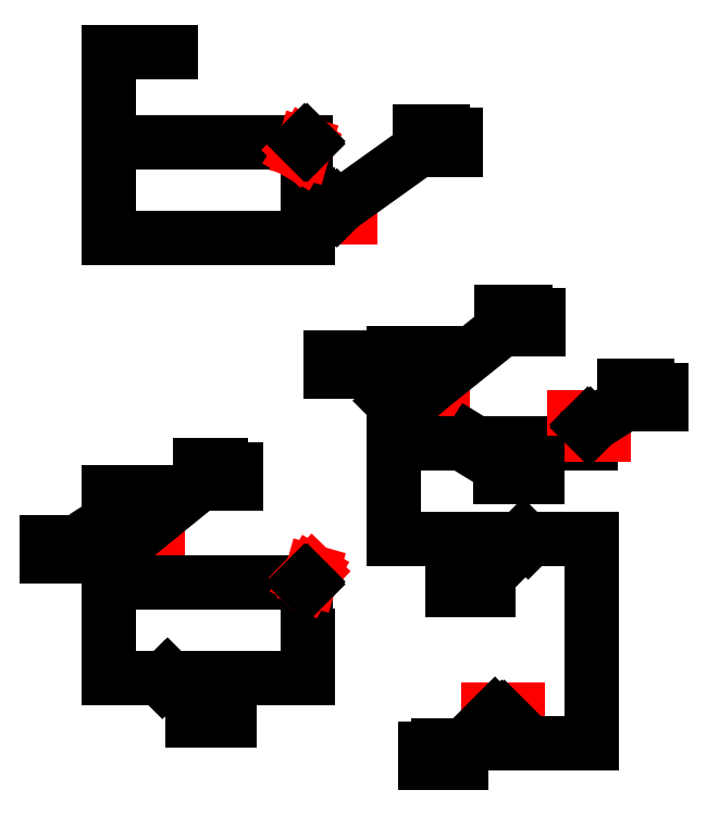
<metadata>
{"format":"dxf","ext":"dxf","renderer":"ezdxf+matplotlib","layout":"modelspace","background":"white","min_lineweight":24,"dpi":150}
</metadata>
<code>
0
SECTION
2
ENTITIES
0
INSERT
8
0
2
PS_ARK_DEVICE
10
-21.45
20
8.5
30
0
41
1
42
1
43
1
50
0
0
INSERT
8
0
2
CONNECTOR_SQUARE
10
-21.45
20
8.5
30
0
41
1
42
1
43
1
50
0
0
LINE
8
SYS_METRIC
10
-22.45
20
8.5
30
0
11
-20.45
21
8.5
31
0
0
LINE
8
SYS_METRIC
10
-21.45
20
9.5
30
0
11
-21.45
21
7.5
31
0
0
LINE
8
SYS_DEVICE_BORDER
10
-25.45
20
6
30
0
11
-25.45
21
11
31
0
0
LINE
8
SYS_DEVICE_BORDER
10
-17.45
20
6
30
0
11
-17.45
21
11
31
0
0
LINE
8
SYS_DEVICE_BORDER
10
-25.45
20
11
30
0
11
-17.45
21
11
31
0
0
LINE
8
SYS_DEVICE_BORDER
10
-25.45
20
6
30
0
11
-17.45
21
6
31
0
0
TEXT
8
EL_DEVICE_NAME
11
-21.45
21
11.75
31
0
10
-25.51
20
11.75
30
0
40
2.5
50
0
41
1
51
15
72
1
7
R2_5
1
ARK1
73
0
0
INSERT
8
0
2
PS_ARK_DEVICE
10
31.44
20
95.6
30
0
41
1
42
1
43
1
50
0
0
INSERT
8
0
2
CONNECTOR_SQUARE
10
31.44
20
95.6
30
0
41
1
42
1
43
1
50
0
0
LINE
8
SYS_METRIC
10
30.44
20
95.6
30
0
11
32.44
21
95.6
31
0
0
LINE
8
SYS_METRIC
10
31.44
20
96.6
30
0
11
31.44
21
94.6
31
0
0
LINE
8
SYS_DEVICE_BORDER
10
27.44
20
93.1
30
0
11
27.44
21
98.1
31
0
0
LINE
8
SYS_DEVICE_BORDER
10
35.44
20
93.1
30
0
11
35.44
21
98.1
31
0
0
LINE
8
SYS_DEVICE_BORDER
10
27.44
20
98.1
30
0
11
35.44
21
98.1
31
0
0
LINE
8
SYS_DEVICE_BORDER
10
27.44
20
93.1
30
0
11
35.44
21
93.1
31
0
0
TEXT
8
EL_DEVICE_NAME
11
31.44
21
98.85
31
0
10
26.96
20
98.85
30
0
40
2.5
50
0
41
1
51
15
72
1
7
R2_5
1
ARK2
73
0
0
LINE
8
0
10
-13.95
20
17.45
30
0
11
-30.85
21
17.45
31
0
0
LINE
8
0
10
-13.95
20
17.45
30
0
11
-30.85
21
17.45
31
0
0
LINE
8
0
10
-30.85
20
-7.46
30
0
11
-30.85
21
-33.65
31
0
0
LINE
8
0
10
-30.85
20
-33.65
30
0
11
23.65
21
-33.65
31
0
0
LINE
8
0
10
23.65
20
-33.65
30
0
11
23.65
21
-21.85
31
0
0
LINE
8
0
10
23.25
20
-7.46
30
0
11
-30.85
21
-7.46
31
0
0
LINE
8
0
10
-30.85
20
17.45
30
0
11
-30.85
21
-7.46
31
0
0
INSERT
8
0
2
PS_ARK_DEVICE
10
56.72
20
46.81
30
0
41
1
42
1
43
1
50
0
0
INSERT
8
0
2
CONNECTOR_SQUARE
10
56.72
20
46.81
30
0
41
1
42
1
43
1
50
0
0
LINE
8
SYS_METRIC
10
55.72
20
46.81
30
0
11
57.72
21
46.81
31
0
0
LINE
8
SYS_METRIC
10
56.72
20
47.81
30
0
11
56.72
21
45.81
31
0
0
LINE
8
SYS_DEVICE_BORDER
10
52.72
20
44.31
30
0
11
52.72
21
49.31
31
0
0
LINE
8
SYS_DEVICE_BORDER
10
60.72
20
44.31
30
0
11
60.72
21
49.31
31
0
0
LINE
8
SYS_DEVICE_BORDER
10
52.72
20
49.31
30
0
11
60.72
21
49.31
31
0
0
LINE
8
SYS_DEVICE_BORDER
10
52.72
20
44.31
30
0
11
60.72
21
44.31
31
0
0
TEXT
8
EL_DEVICE_NAME
11
56.72
21
50.06
31
0
10
52.13
20
50.06
30
0
40
2.5
50
0
41
1
51
15
72
1
7
R2_5
1
ARK3
73
0
0
INSERT
8
0
2
PS_ARK_DEVICE
10
77.37
20
-44.9
30
0
41
1
42
1
43
1
50
0
0
INSERT
8
0
2
CONNECTOR_SQUARE
10
77.37
20
-44.9
30
0
41
1
42
1
43
1
50
0
0
LINE
8
SYS_METRIC
10
76.37
20
-44.9
30
0
11
78.37
21
-44.9
31
0
0
LINE
8
SYS_METRIC
10
77.37
20
-43.9
30
0
11
77.37
21
-45.9
31
0
0
LINE
8
SYS_DEVICE_BORDER
10
73.37
20
-47.4
30
0
11
73.37
21
-42.4
31
0
0
LINE
8
SYS_DEVICE_BORDER
10
81.37
20
-47.4
30
0
11
81.37
21
-42.4
31
0
0
LINE
8
SYS_DEVICE_BORDER
10
73.37
20
-42.4
30
0
11
81.37
21
-42.4
31
0
0
LINE
8
SYS_DEVICE_BORDER
10
73.37
20
-47.4
30
0
11
81.37
21
-47.4
31
0
0
TEXT
8
EL_DEVICE_NAME
11
77.37
21
-41.65
31
0
10
72.89
20
-41.65
30
0
40
2.5
50
0
41
1
51
15
72
1
7
R2_5
1
ARK4
73
0
0
LINE
8
0
10
64.22
20
55.76
30
0
11
47.32
21
55.76
31
0
0
LINE
8
0
10
64.22
20
55.76
30
0
11
47.32
21
55.76
31
0
0
LINE
8
0
10
47.32
20
30.85
30
0
11
47.32
21
4.661
31
0
0
LINE
8
0
10
47.32
20
4.661
30
0
11
101.8
21
4.661
31
0
0
LINE
8
0
10
101.8
20
4.661
30
0
11
101.8
21
-51.38
31
0
0
LINE
8
0
10
101.4
20
30.85
30
0
11
47.32
21
30.85
31
0
0
LINE
8
0
10
47.32
20
55.76
30
0
11
47.32
21
30.85
31
0
0
LINE
8
0
10
101.8
20
-51.38
30
0
11
78.41
21
-51.38
31
0
0
INSERT
8
0
2
PS_ARK_DEVICE
10
101
20
35.7
30
0
41
1
42
1
43
1
50
0
0
INSERT
8
0
2
CONNECTOR_SQUARE
10
101
20
35.7
30
0
41
1
42
1
43
1
50
0
0
LINE
8
SYS_METRIC
10
100
20
35.7
30
0
11
102
21
35.7
31
0
0
LINE
8
SYS_METRIC
10
101
20
36.7
30
0
11
101
21
34.7
31
0
0
LINE
8
SYS_DEVICE_BORDER
10
97.02
20
33.2
30
0
11
97.02
21
38.2
31
0
0
LINE
8
SYS_DEVICE_BORDER
10
105
20
33.2
30
0
11
105
21
38.2
31
0
0
LINE
8
SYS_DEVICE_BORDER
10
97.02
20
38.2
30
0
11
105
21
38.2
31
0
0
LINE
8
SYS_DEVICE_BORDER
10
97.02
20
33.2
30
0
11
105
21
33.2
31
0
0
TEXT
8
EL_DEVICE_NAME
11
101
21
38.95
31
0
10
96.54
20
38.95
30
0
40
2.5
50
0
41
1
51
15
72
1
7
R2_5
1
ARK5
73
0
0
LINE
8
0
10
-30.85
20
8.205
30
0
11
-37.81
21
3.805
31
0
0
LINE
8
0
10
-30.32
20
7.36
30
0
11
-31.38
21
9.05
31
0
0
MTEXT
8
0
10
-42.81
20
2.805
30
0
40
2.5
41
0
71
2
1
??
7
Standard
11
1
21
0
31
0
44
0.96
0
LINE
8
0
10
-47.81
20
3.805
30
0
11
-37.81
21
3.805
31
0
0
LINE
8
0
10
-47.81
20
-0.1947
30
0
11
-37.81
21
-0.1947
31
0
0
LINE
8
0
10
-47.81
20
3.805
30
0
11
-47.81
21
-0.1947
31
0
0
LINE
8
0
10
-37.81
20
3.805
30
0
11
-37.81
21
-0.1947
31
0
0
LINE
8
0
10
-15.43
20
-33.65
30
0
11
-7.782
21
-41.29
31
0
0
LINE
8
0
10
-14.72
20
-32.94
30
0
11
-16.13
21
-34.36
31
0
0
MTEXT
8
0
10
-2.782
20
-42.29
30
0
40
2.5
41
0
71
2
1
??
7
Standard
11
1
21
0
31
0
44
0.96
0
LINE
8
0
10
-7.782
20
-41.29
30
0
11
2.218
21
-41.29
31
0
0
LINE
8
0
10
-7.782
20
-45.29
30
0
11
2.218
21
-45.29
31
0
0
LINE
8
0
10
-7.782
20
-41.29
30
0
11
-7.782
21
-45.29
31
0
0
LINE
8
0
10
2.218
20
-41.29
30
0
11
2.218
21
-45.29
31
0
0
LINE
8
0
10
47.32
20
43.31
30
0
11
40.06
21
50.56
31
0
0
LINE
8
0
10
46.61
20
42.6
30
0
11
48.02
21
44.01
31
0
0
MTEXT
8
0
10
35.06
20
53.56
30
0
40
2.5
41
0
71
2
1
??
7
Standard
11
1
21
0
31
0
44
0.96
0
LINE
8
0
10
30.06
20
54.56
30
0
11
40.06
21
54.56
31
0
0
LINE
8
0
10
30.06
20
50.56
30
0
11
40.06
21
50.56
31
0
0
LINE
8
0
10
30.06
20
54.56
30
0
11
30.06
21
50.56
31
0
0
LINE
8
0
10
40.06
20
54.56
30
0
11
40.06
21
50.56
31
0
0
LINE
8
0
10
68.15
20
30.85
30
0
11
76.76
21
25.54
31
0
0
LINE
8
0
10
68.67
20
31.7
30
0
11
67.62
21
30
31
0
0
MTEXT
8
0
10
81.76
20
24.54
30
0
40
2.5
41
0
71
2
1
??
7
Standard
11
1
21
0
31
0
44
0.96
0
LINE
8
0
10
76.76
20
25.54
30
0
11
86.76
21
25.54
31
0
0
LINE
8
0
10
76.76
20
21.54
30
0
11
86.76
21
21.54
31
0
0
LINE
8
0
10
76.76
20
25.54
30
0
11
76.76
21
21.54
31
0
0
LINE
8
0
10
86.76
20
25.54
30
0
11
86.76
21
21.54
31
0
0
LINE
8
0
10
83.58
20
4.661
30
0
11
73.47
21
-5.442
31
0
0
LINE
8
0
10
84.28
20
3.953
30
0
11
82.87
21
5.368
31
0
0
MTEXT
8
0
10
68.47
20
-6.442
30
0
40
2.5
41
0
71
2
1
??
7
Standard
11
1
21
0
31
0
44
0.96
0
LINE
8
0
10
63.47
20
-5.442
30
0
11
73.47
21
-5.442
31
0
0
LINE
8
0
10
63.47
20
-9.442
30
0
11
73.47
21
-9.442
31
0
0
LINE
8
0
10
63.47
20
-5.442
30
0
11
63.47
21
-9.442
31
0
0
LINE
8
0
10
73.47
20
-5.442
30
0
11
73.47
21
-9.442
31
0
0
LINE
8
0
10
-18.65
20
9.394
30
0
11
-5.869
21
19.79
31
0
0
LINE
8
0
10
-18.65
20
9.394
30
0
11
-18.65
21
9.394
31
0
0
MTEXT
8
0
10
-0.8686
20
22.79
30
0
40
2.5
41
0
71
2
1
??
7
Standard
11
1
21
0
31
0
44
0.96
0
LINE
8
0
10
-5.869
20
23.79
30
0
11
4.131
21
23.79
31
0
0
LINE
8
0
10
-5.869
20
19.79
30
0
11
4.131
21
19.79
31
0
0
LINE
8
0
10
-5.869
20
23.79
30
0
11
-5.869
21
19.79
31
0
0
LINE
8
0
10
4.131
20
23.79
30
0
11
4.131
21
19.79
31
0
0
MTEXT
8
0
10
-5.869
20
25.29
30
0
40
2.5
41
0
71
7
1
ARK1
7
Standard
11
1
21
0
31
0
44
0
0
LINE
8
0
10
-5.869
20
24.79
30
0
11
-5.869
21
23.79
31
0
0
LINE
8
0
10
-5.869
20
24.79
30
0
11
-0.1811
21
24.79
31
0
0
LINE
8
0
10
33.9
20
96.99
30
0
11
54.41
21
111.7
31
0
0
LINE
8
0
10
33.9
20
96.99
30
0
11
33.9
21
96.99
31
0
0
MTEXT
8
0
10
59.41
20
114.7
30
0
40
2.5
41
0
71
2
1
??
7
Standard
11
1
21
0
31
0
44
0.96
0
LINE
8
0
10
54.41
20
115.7
30
0
11
64.41
21
115.7
31
0
0
LINE
8
0
10
54.41
20
111.7
30
0
11
64.41
21
111.7
31
0
0
LINE
8
0
10
54.41
20
115.7
30
0
11
54.41
21
111.7
31
0
0
LINE
8
0
10
64.41
20
115.7
30
0
11
64.41
21
111.7
31
0
0
MTEXT
8
0
10
54.41
20
117.2
30
0
40
2.5
41
0
71
7
1
ARK2
7
Standard
11
1
21
0
31
0
44
0
0
LINE
8
0
10
54.41
20
116.7
30
0
11
54.41
21
115.7
31
0
0
LINE
8
0
10
54.41
20
116.7
30
0
11
60.68
21
116.7
31
0
0
LINE
8
0
10
75.18
20
-43.7
30
0
11
65.9
21
-52.98
31
0
0
LINE
8
0
10
75.18
20
-43.7
30
0
11
75.18
21
-43.7
31
0
0
MTEXT
8
0
10
60.9
20
-53.98
30
0
40
2.5
41
0
71
2
1
??
7
Standard
11
1
21
0
31
0
44
0.96
0
LINE
8
0
10
55.9
20
-52.98
30
0
11
65.9
21
-52.98
31
0
0
LINE
8
0
10
55.9
20
-56.98
30
0
11
65.9
21
-56.98
31
0
0
LINE
8
0
10
55.9
20
-52.98
30
0
11
55.9
21
-56.98
31
0
0
LINE
8
0
10
65.9
20
-52.98
30
0
11
65.9
21
-56.98
31
0
0
MTEXT
8
0
10
65.9
20
-51.48
30
0
40
2.5
41
0
71
9
1
ARK4
7
Standard
11
1
21
0
31
0
44
0
0
LINE
8
0
10
65.9
20
-51.98
30
0
11
65.9
21
-52.98
31
0
0
LINE
8
0
10
65.9
20
-51.98
30
0
11
59.62
21
-51.98
31
0
0
LINE
8
0
10
103.4
20
37.02
30
0
11
110.7
21
41.64
31
0
0
LINE
8
0
10
103.4
20
37.02
30
0
11
103.4
21
37.02
31
0
0
MTEXT
8
0
10
115.7
20
44.64
30
0
40
2.5
41
0
71
2
1
??
7
Standard
11
1
21
0
31
0
44
0.96
0
LINE
8
0
10
110.7
20
45.64
30
0
11
120.7
21
45.64
31
0
0
LINE
8
0
10
110.7
20
41.64
30
0
11
120.7
21
41.64
31
0
0
LINE
8
0
10
110.7
20
45.64
30
0
11
110.7
21
41.64
31
0
0
LINE
8
0
10
120.7
20
45.64
30
0
11
120.7
21
41.64
31
0
0
MTEXT
8
0
10
110.7
20
47.14
30
0
40
2.5
41
0
71
7
1
ARK5
7
Standard
11
1
21
0
31
0
44
0
0
LINE
8
0
10
110.7
20
46.64
30
0
11
110.7
21
45.64
31
0
0
LINE
8
0
10
110.7
20
46.64
30
0
11
117
21
46.64
31
0
0
LINE
8
0
10
59.61
20
48.19
30
0
11
77.03
21
62.16
31
0
0
LINE
8
0
10
59.61
20
48.19
30
0
11
59.61
21
48.19
31
0
0
MTEXT
8
0
10
82.03
20
65.16
30
0
40
2.5
41
0
71
2
1
??
7
Standard
11
1
21
0
31
0
44
0.96
0
LINE
8
0
10
77.03
20
66.16
30
0
11
87.03
21
66.16
31
0
0
LINE
8
0
10
77.03
20
62.16
30
0
11
87.03
21
62.16
31
0
0
LINE
8
0
10
77.03
20
66.16
30
0
11
77.03
21
62.16
31
0
0
LINE
8
0
10
87.03
20
66.16
30
0
11
87.03
21
62.16
31
0
0
MTEXT
8
0
10
77.03
20
67.66
30
0
40
2.5
41
0
71
7
1
ARK3
7
Standard
11
1
21
0
31
0
44
0
0
LINE
8
0
10
77.03
20
67.16
30
0
11
77.03
21
66.16
31
0
0
LINE
8
0
10
77.03
20
67.16
30
0
11
83.45
21
67.16
31
0
0
LINE
8
0
10
-13.95
20
138.5
30
0
11
-30.85
21
138.5
31
0
0
LINE
8
0
10
-13.95
20
138.5
30
0
11
-30.85
21
138.5
31
0
0
LINE
8
0
10
-30.85
20
113.6
30
0
11
-30.85
21
87.38
31
0
0
LINE
8
0
10
-30.85
20
87.38
30
0
11
23.65
21
87.38
31
0
0
LINE
8
0
10
23.65
20
87.38
30
0
11
23.65
21
99.18
31
0
0
LINE
8
0
10
23.25
20
113.6
30
0
11
-30.85
21
113.6
31
0
0
LINE
8
0
10
-30.85
20
138.5
30
0
11
-30.85
21
113.6
31
0
0
INSERT
8
0
2
EL_CABLE_UP
10
23.25
20
-7.46
30
0
41
1
42
1
43
1
50
0
0
INSERT
8
EL_DEVICE
2
CONNECTOR_POINT
10
23.25
20
-7.46
30
0
41
1
42
1
43
1
50
0
0
LINE
8
SYS_METRIC
10
22.25
20
-7.46
30
0
11
24.25
21
-7.46
31
0
0
LINE
8
SYS_METRIC
10
23.25
20
-6.46
30
0
11
23.25
21
-8.46
31
0
0
CIRCLE
8
SYS_DEVICE_BORDER
10
23.25
20
-7.46
30
0
40
0.5
0
INSERT
8
0
2
EL_CABLE_FROMDOWN
10
23.25
20
113.6
30
0
41
1
42
1
43
1
50
0
0
INSERT
8
EL_DEVICE
2
CONNECTOR_POINT
10
23.25
20
113.6
30
0
41
1
42
1
43
1
50
0
0
LINE
8
SYS_METRIC
10
22.25
20
113.6
30
0
11
24.25
21
113.6
31
0
0
LINE
8
SYS_METRIC
10
23.25
20
114.6
30
0
11
23.25
21
112.6
31
0
0
ENDSEC
0
EOF

</code>
